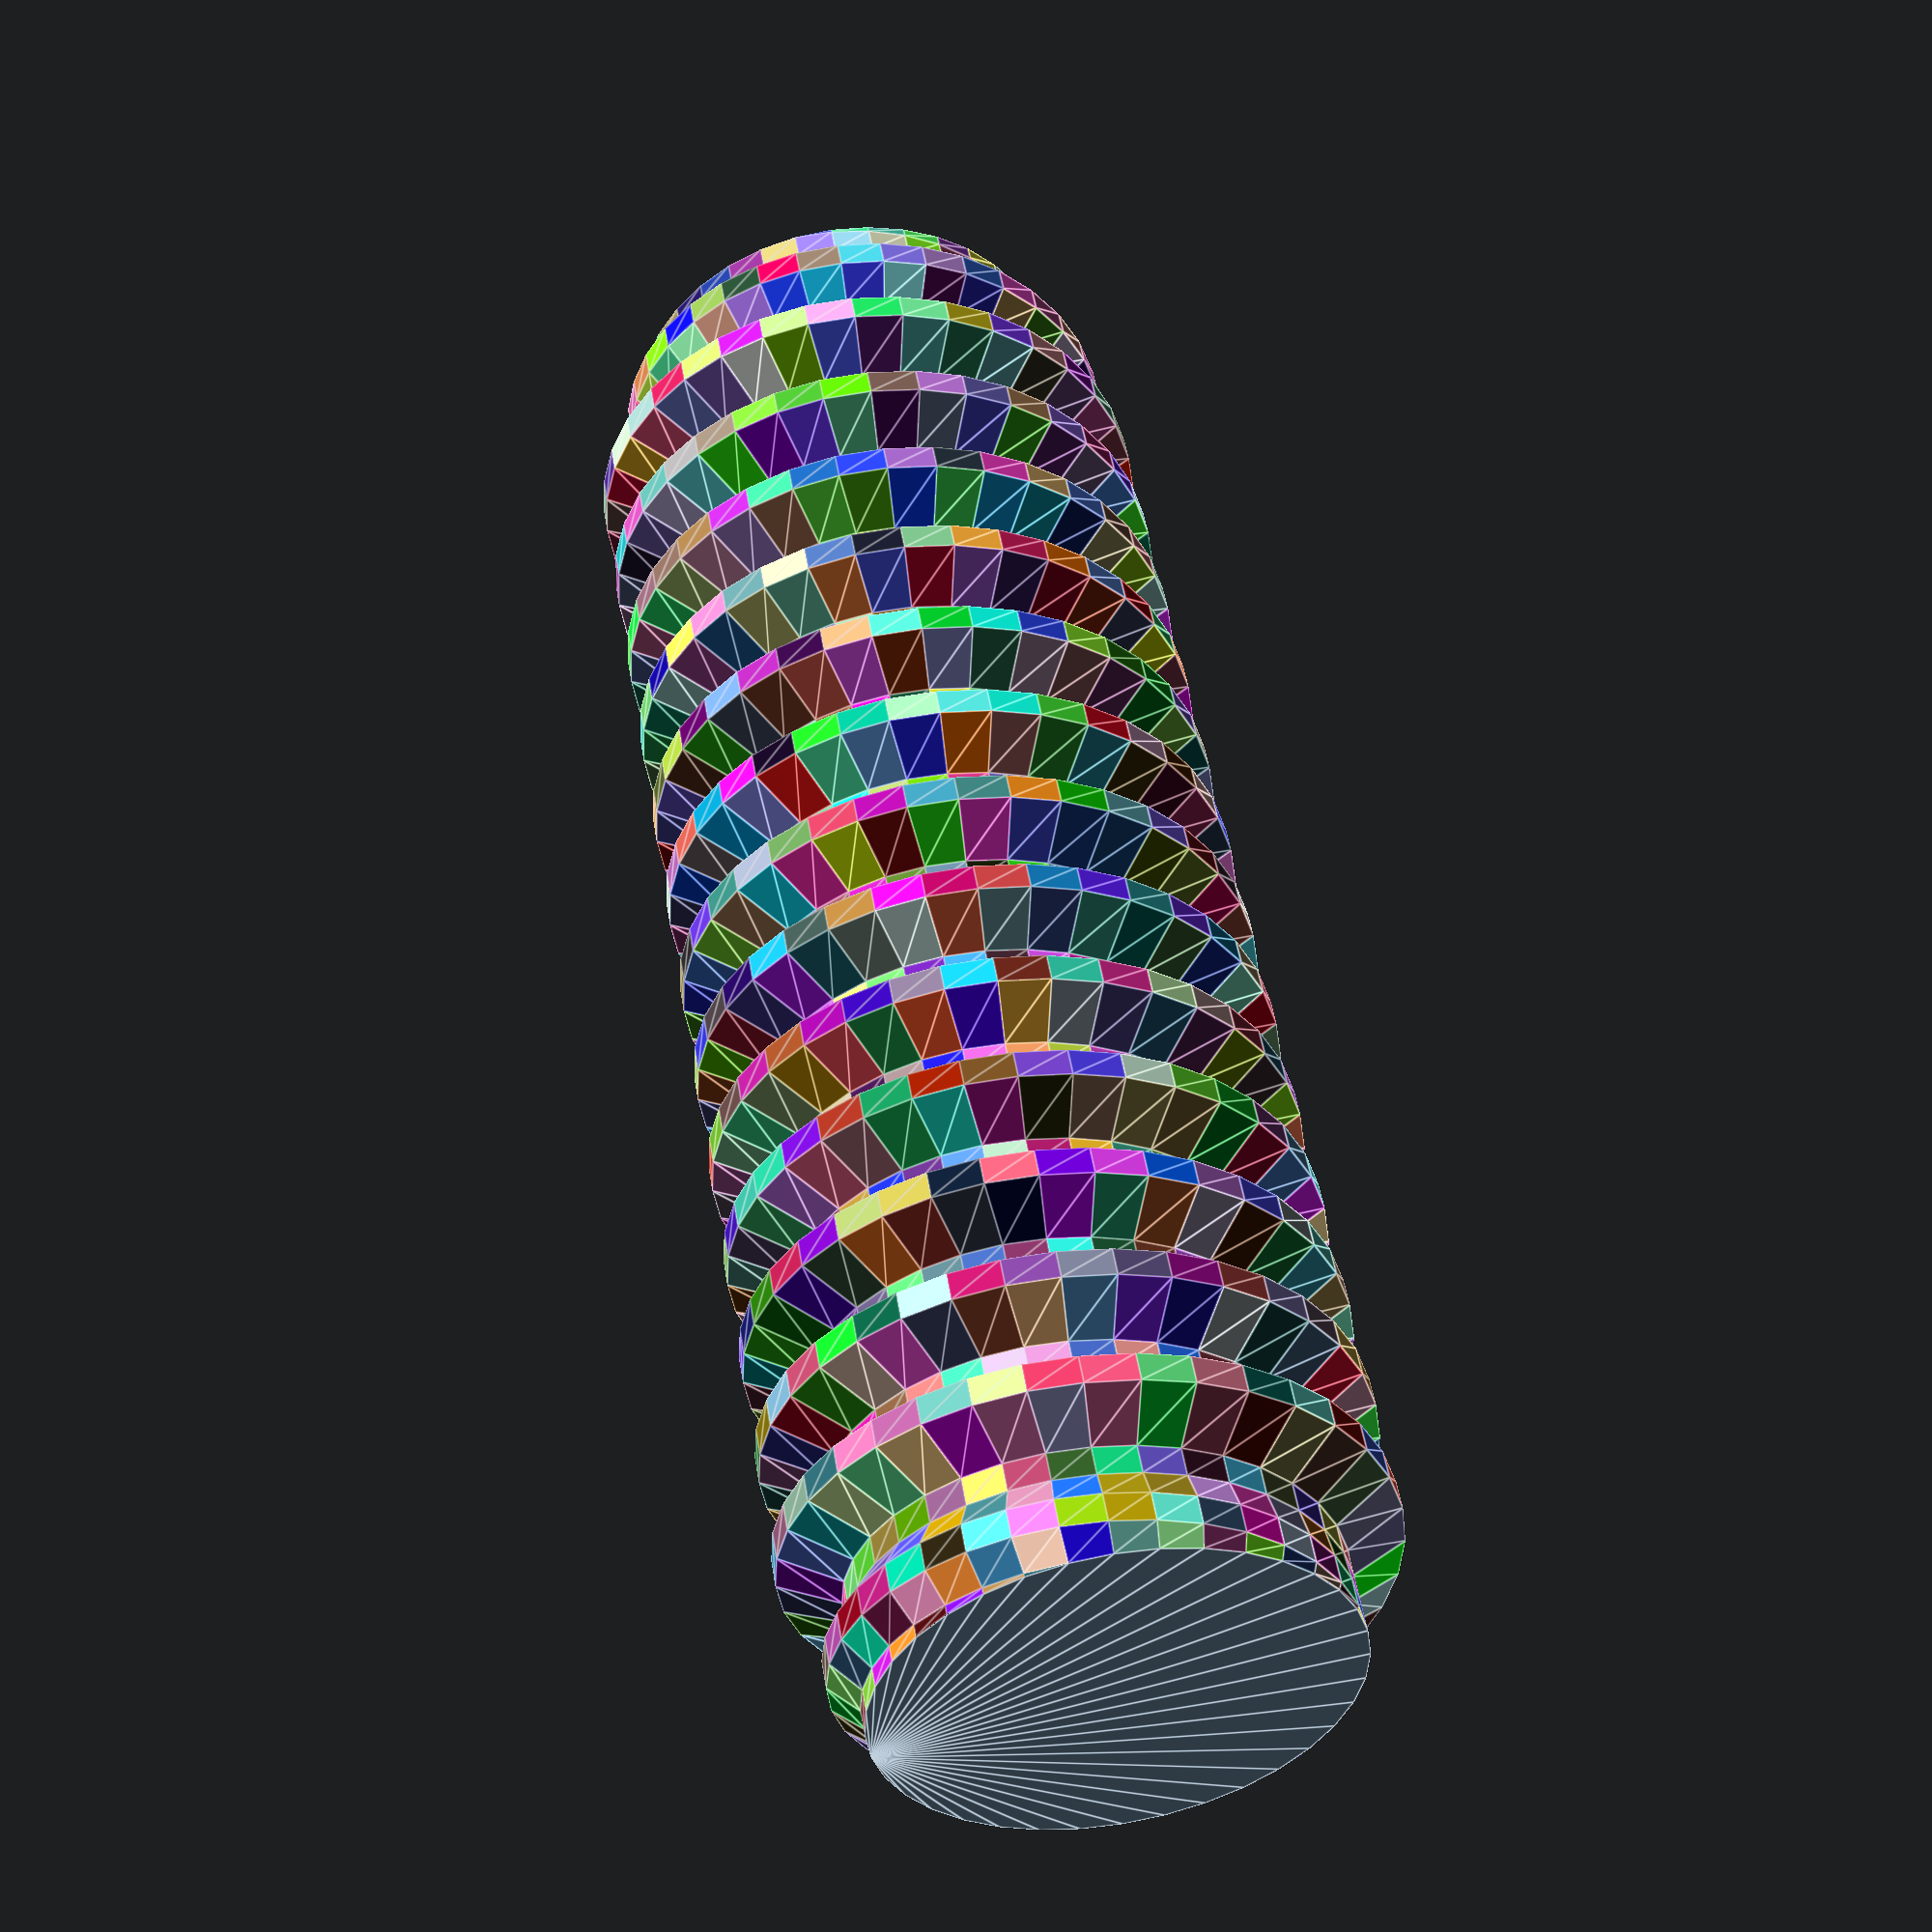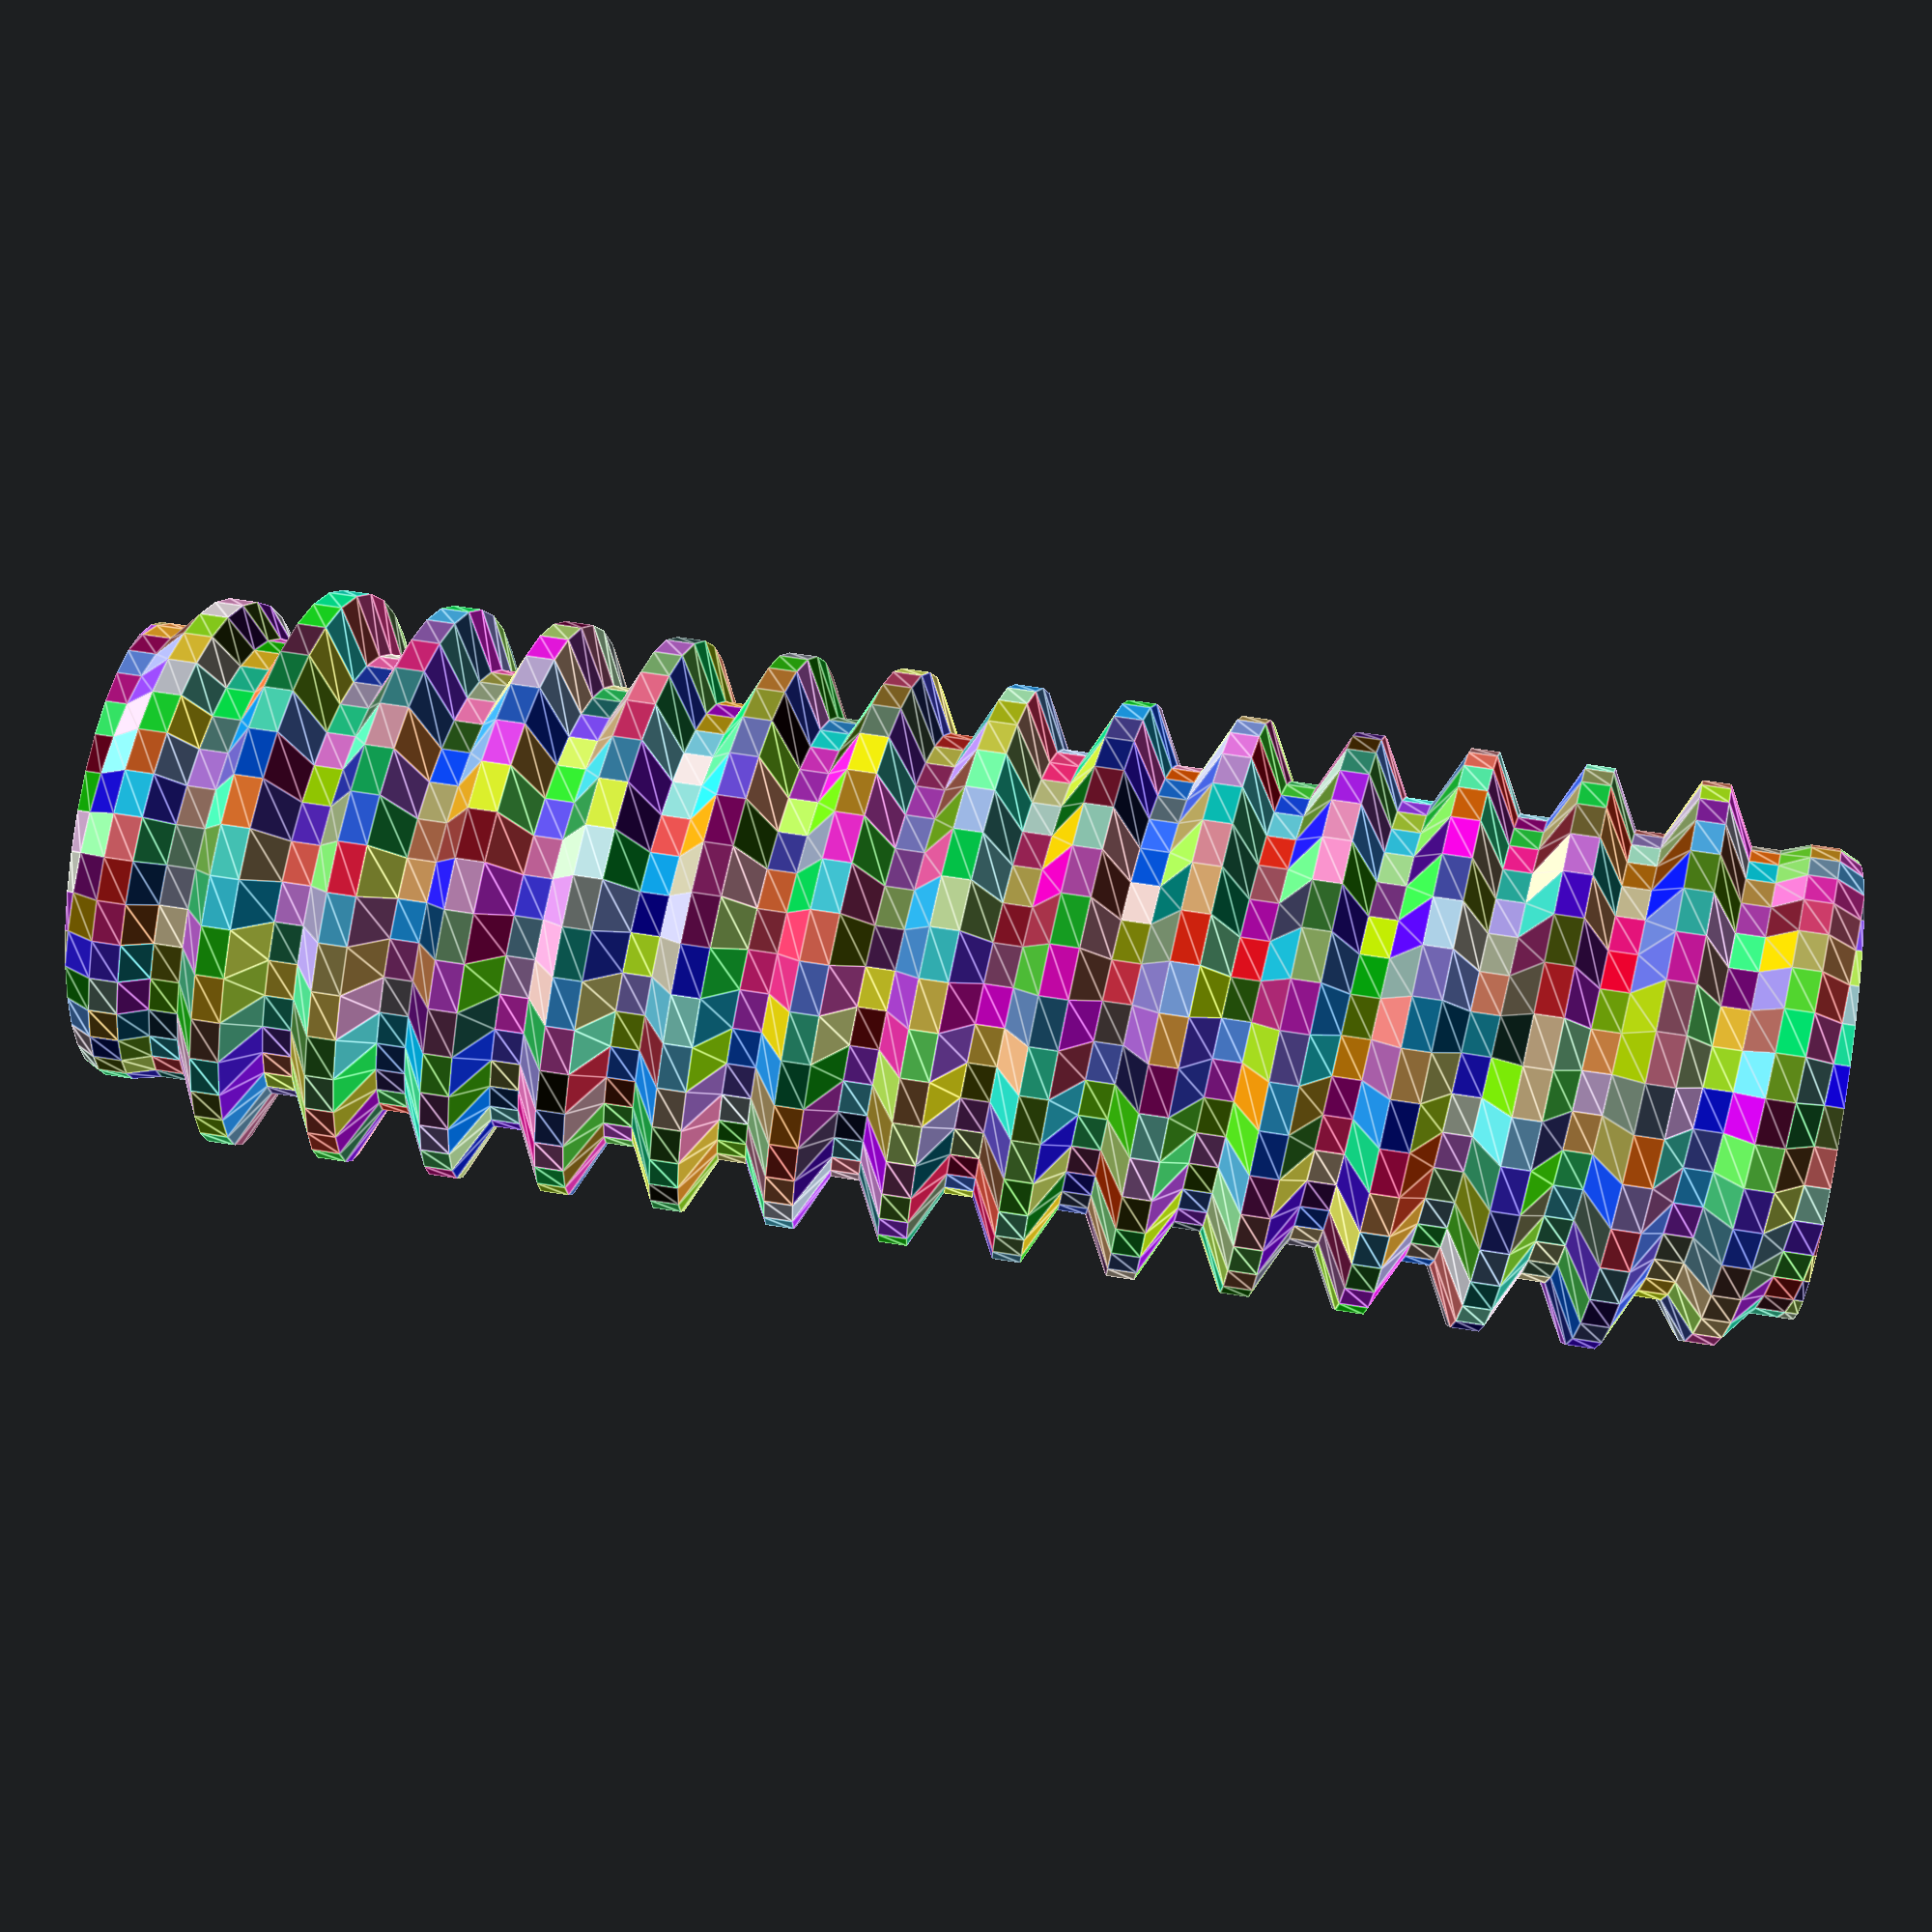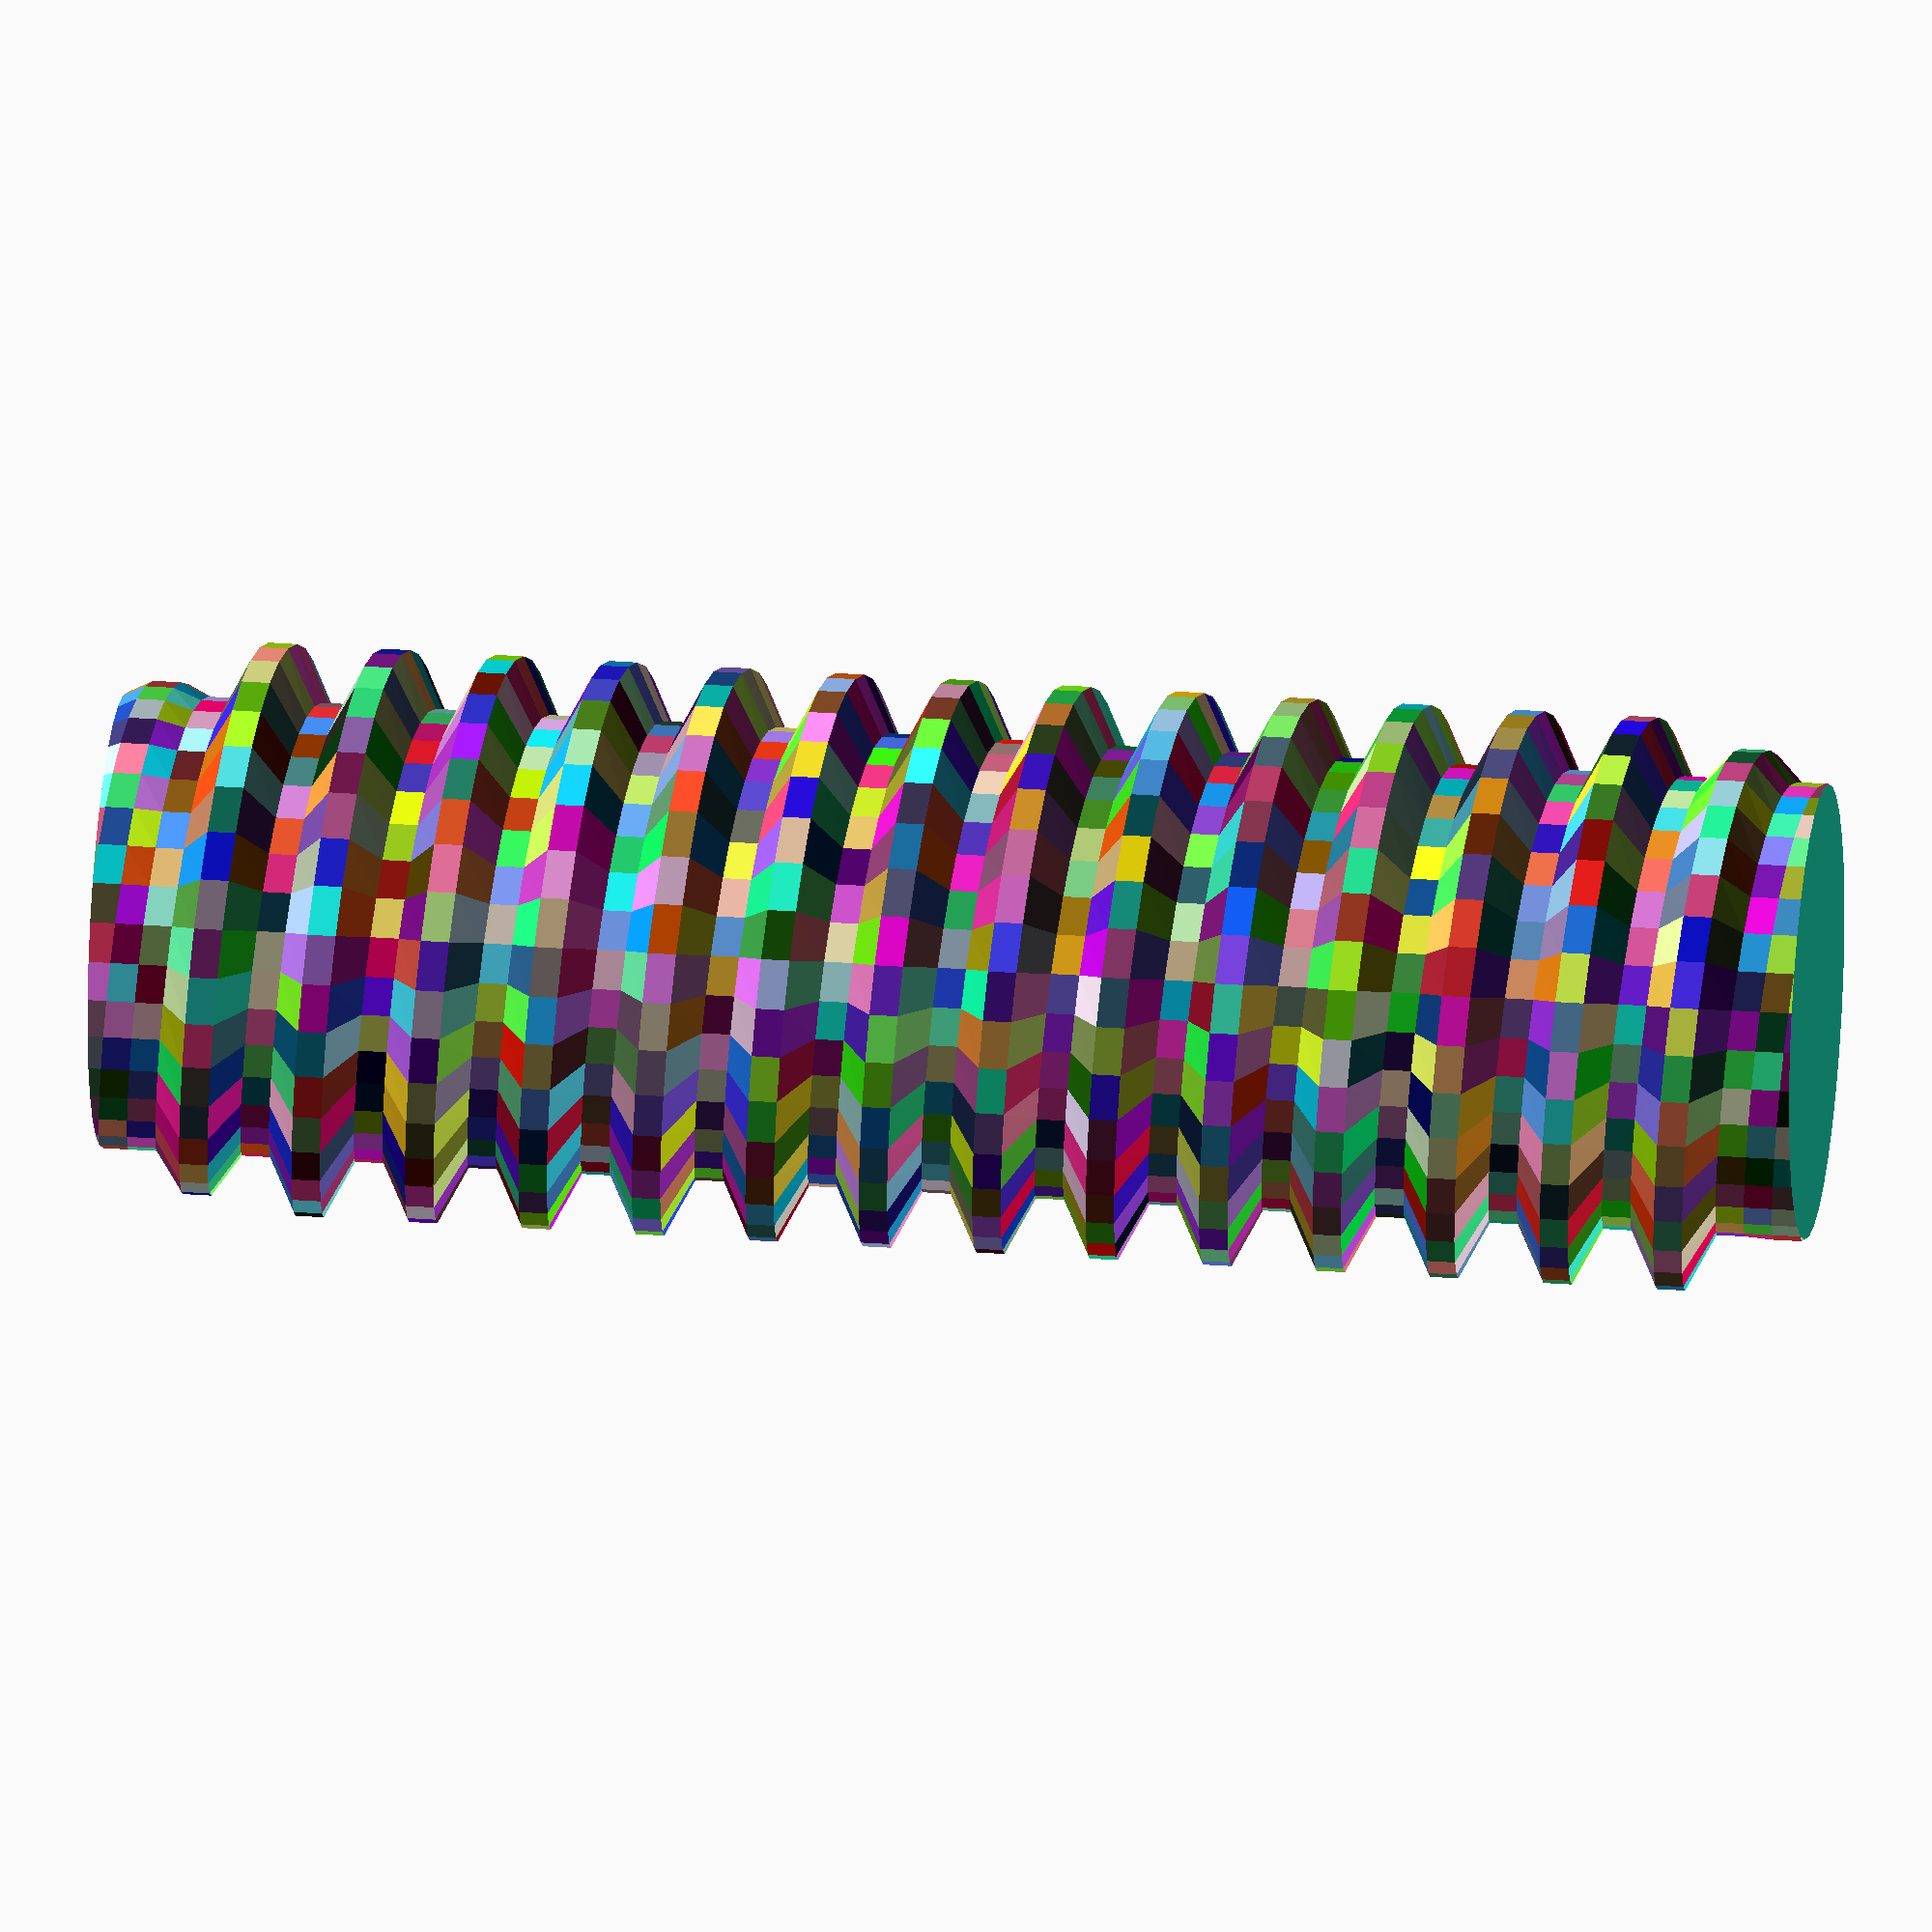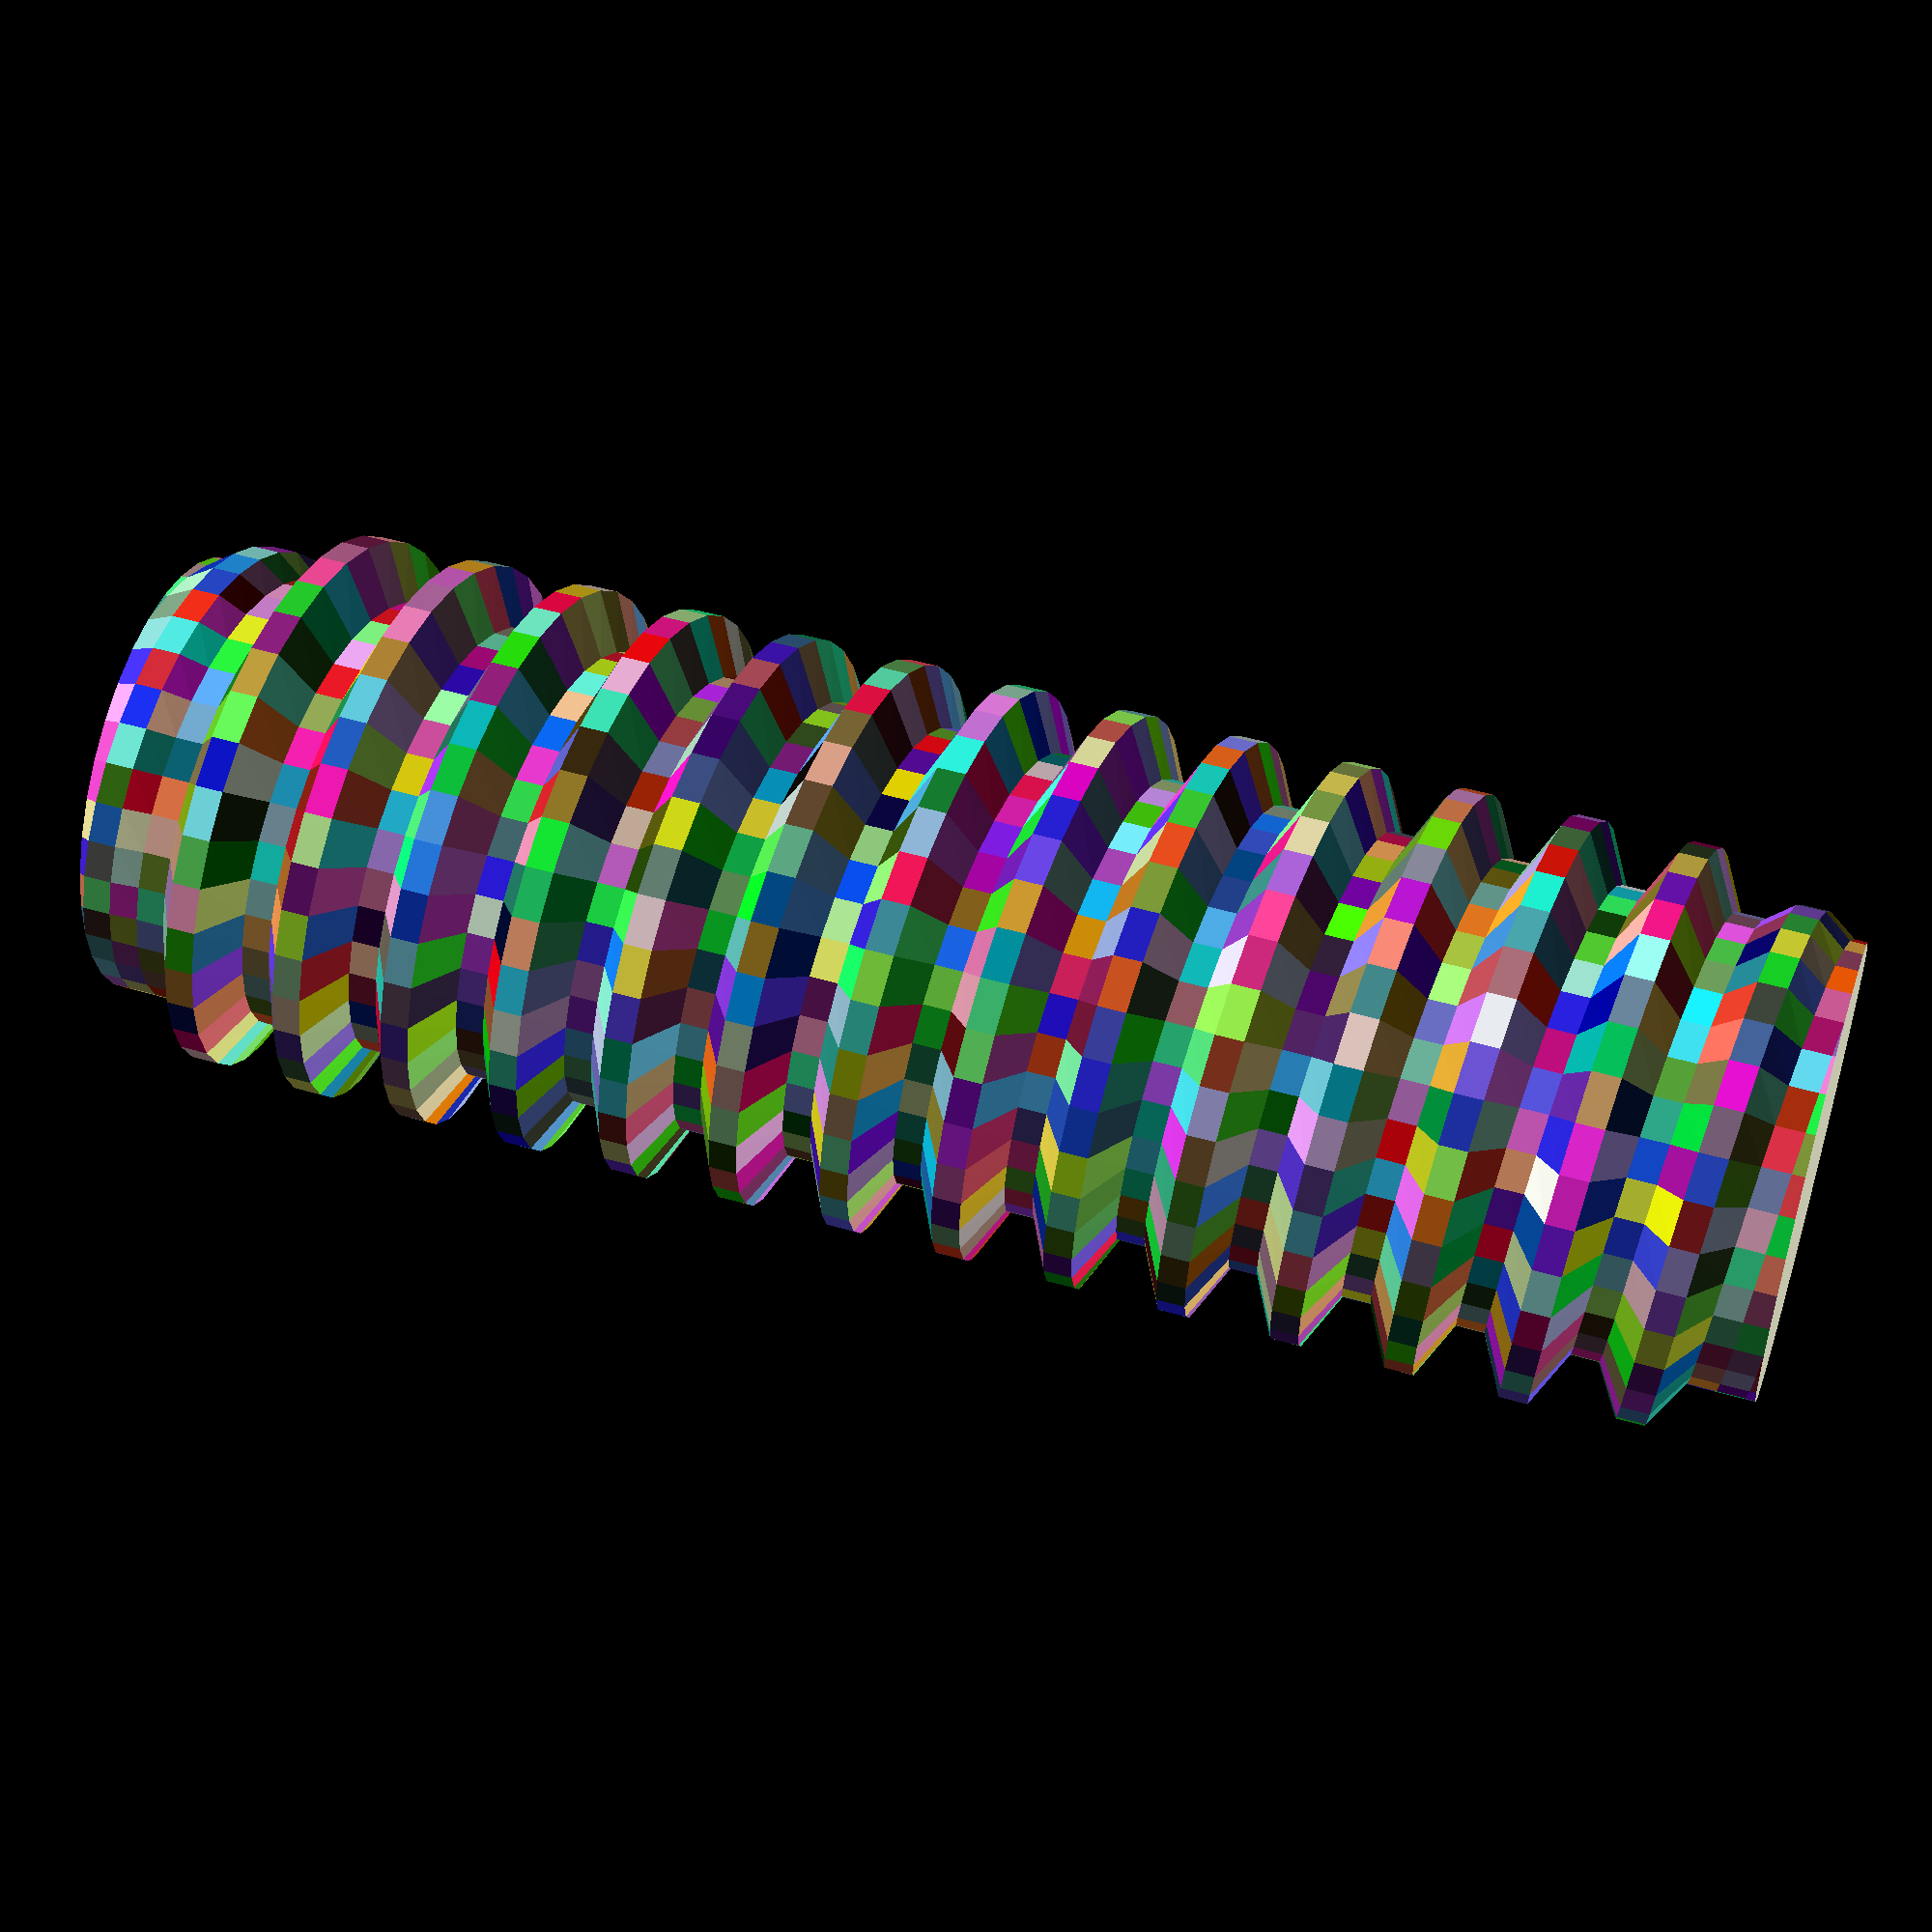
<openscad>
HEIGHT=60;
TURNS=15;
CROWN=10;
ROOT=8;
TH=CROWN-ROOT;
HPT=HEIGHT/TURNS;
echo(search([[-2.73616, 7.51754, 60]] ,
[[-2.73616, 7.51754, 60], [-1.38919, 7.87846, 60], [-1.38919, 7.87846, 60], [-2.73616, 7.51754, 60]]
,0));

hcap0=roundlist(concat([for(i=[1:-1/36:0])[sin(i*360)*ROOT,cos(i*360)*ROOT ,0 ]],[[0,0,0]]));
hcap1=roundlist(concat([for(i=[0:1/36:1])[sin(i*360)*ROOT,cos(i*360)*ROOT ,HEIGHT ]],[[0,0,HEIGHT]]));

 polyhedron(hcap0,[for(i=[0:1:35])[i,36,(i+1)%36]]);
 polyhedron(hcap1,[for(i=[0:1:35])[i,36,(i+1)%36]]);
 
h0=roundlist([for(i=[-1:1/36:TURNS+1])[sin(i*360)*ROOT,cos(i*360)*ROOT ,clamp(i*HPT)]]);
 
h1=roundlist([for(i=[-1:1/36:TURNS+1])
let(CR=max(0,min(1,i+.25 ,( TURNS-i-0.5)))*TH)
[sin(i*360)*(ROOT+CR),cos(i*360)*(ROOT+CR),clamp(i*HPT+HPT*0.25 )]]);

h2=roundlist([for(i=[-1:1/36:TURNS+1])
let(CR=max(0,min(1,i+.25 ,( TURNS-i-0.5)))*TH)
[sin(i*360)*(ROOT+CR),cos(i*360)*(ROOT+CR),clamp(i*HPT+HPT*0.5)]]);

h3=roundlist([for(i=[-1:1/36:TURNS+1])[sin(i*360)*ROOT,cos(i*360)*ROOT,clamp(i*HPT+HPT*0.75 )]]);
//ShowControl(h0);
//ShowControl(h1);
//ShowControl(h2);
//ShowControl(h3);
function clamp(a,b = 0,c = (HEIGHT)) = min(max(a,b),c);
function  unique(m) = [   for (i = [0: len(m) - 1])    if (search([m[i]],m,0)[0][0]==i&&m[i]!=undef) m[i] ];
function rev(v) = [ for(i = [len(v)-1:-1:0]) v[i] ];
function roundlist(v,r = 0.01) = len(v) == undef ? v - (v % r) : len(v) == 0 ? [] : [
  for (i = [0: len(v) - 1]) roundlist(v[i],r)];


 polyhedron(hcap0,[for(i=[0:1:35])[i,36,(i+1)%36]]);
 polyhedron(hcap1,[for(i=[0:1:35])[i,36,(i+1)%36]]);


  for (i = [0: len(h0) - 36-1]) {
      // vg  translate(t(v[i])) sphere(v[i][3]);
p0=rev(unique([
        h0[i] 
       ,h0[i+1] 
       ,if(  h0[i]!=h1[i+1] ) h1[i+1]
       ,if(  h0[i+1]!=h1[i] )h1[i] ]   ));

 color(rands(0,1,3))
if(len(p0)==4) polyhedron(p0 ,[[0,1,2],[0,2,3]]);

 color(rands(0,1,3))
 if(len(p0)==3) polyhedron(p0 ,[[0,1,2] ]);
p1=rev(unique([
        h1[i] 
       ,h1[i+1] 
       ,h2[i+1]
       ,h2[i] ]));
 color(rands(0,1,3))
if(len(p1)==4)      polyhedron( p1,[[0,1,2],[0,2,3]]);
 color(rands(0,1,3))
if(len(p1)==3) polyhedron(p1 ,[[0,1,2] ]);

p2=rev(unique( [
        h2[i] 
       ,h2[i+1] 
       ,h3[i+1]
       ,h3[i] ]));
 color(rands(0,1,3))
 if(len(p2)==4)     polyhedron(p2,[[0,1,2],[0,2,3]]);
 color(rands(0,1,3))
if(len(p2)==3) polyhedron(p2 ,[[0,1,2] ]);

p3=rev(unique([
        h3[i] 
       ,h3[i+1] 
       , if(  h3[i+1]!=  h0[ (   i+36)+1])   h0[ (   i+36)+1]
       ,  if(  h3[i]!=  h0[ (  i+36)] )  h0[ (  i+36)] 
]));
 color(rands(0,1,3))
 if(len(p3)==4)    polyhedron( p3,[[0,1,2],[0,2,3]]);
 color(rands(0,1,3))
  if(len(p3)==3) polyhedron(p3 ,[[0,1,2] ]);

 if(len(p3)==4)  echo( (p3 ));
 if(len(p3)==3)  echo( (p3 ));

 
    }



module ShowControl(v) { // translate(t(v[0])) sphere(v[0][3]);
 
    for (i = [1: len(v) - 1]) {
      // vg  translate(t(v[i])) sphere(v[i][3]);
      hull() {
        translate( v[i]) sphere(0.1);
        translate( v[i - 1]) sphere(0.1);
      }
    }
}
</openscad>
<views>
elev=130.2 azim=77.6 roll=189.1 proj=p view=edges
elev=300.0 azim=333.2 roll=99.5 proj=p view=edges
elev=154.0 azim=54.7 roll=83.0 proj=o view=wireframe
elev=310.1 azim=270.2 roll=107.7 proj=p view=wireframe
</views>
